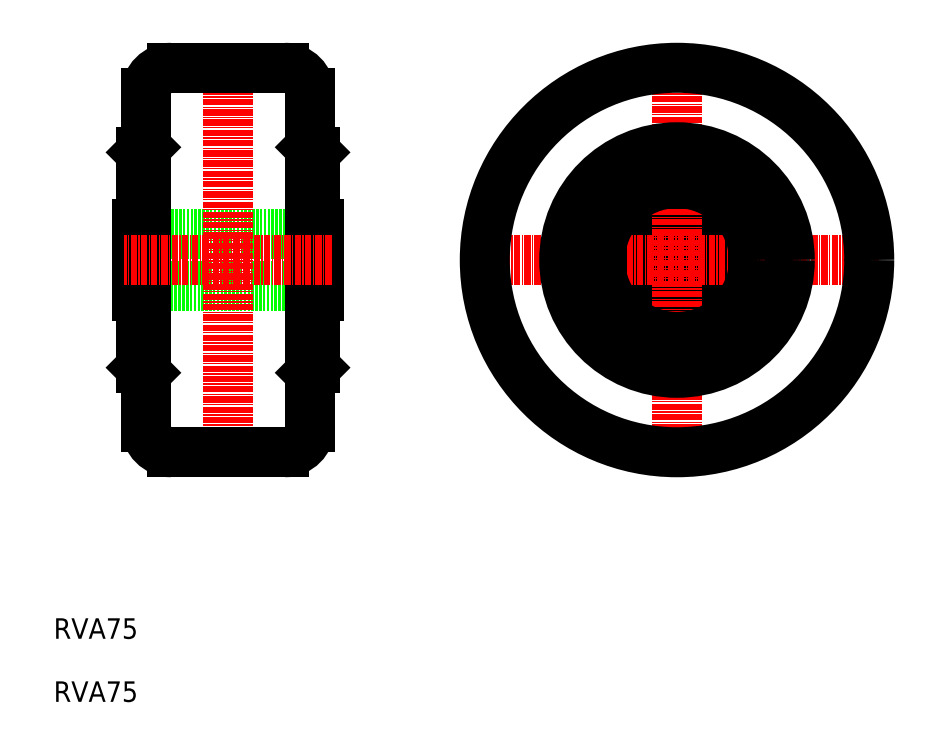
<metadata>
{"format":"dxf","ext":"dxf","renderer":"ezdxf+matplotlib","layout":"modelspace","background":"white","min_lineweight":24,"dpi":150}
</metadata>
<code>
0
SECTION
2
ENTITIES
0
TEXT
8
0
10
116.5
20
71.48
30
0
40
4
1
RVA75
0
TEXT
8
0
10
116.5
20
83.78
30
0
40
4
1
RVA75
0
LINE
8
0
10
168.4
20
152.7
30
0
11
132.8
21
152.7
31
0
0
LINE
8
0
10
132.8
20
162.7
30
0
11
168.4
21
162.7
31
0
0
LINE
8
0
10
168.4
20
150.7
30
0
11
168.4
21
164.7
31
0
0
LINE
8
0
10
167.6
20
150.7
30
0
11
168.4
21
150.7
31
0
0
LINE
8
0
10
167.6
20
164.7
30
0
11
168.4
21
164.7
31
0
0
LINE
8
0
10
132.8
20
164.7
30
0
11
133.6
21
164.7
31
0
0
LINE
8
0
10
132.8
20
150.7
30
0
11
133.6
21
150.7
31
0
0
LINE
8
0
10
132.8
20
164.7
30
0
11
132.8
21
150.7
31
0
0
LINE
8
0
10
166.6
20
125.2
30
0
11
166.6
21
190.2
31
0
0
LINE
8
0
10
134.6
20
125.2
30
0
11
134.6
21
190.2
31
0
0
CIRCLE
8
0
10
238.2
20
157.7
30
0
40
7
0
CIRCLE
8
0
10
238.2
20
157.7
30
0
40
5.8
0
LINE
8
0
10
134.6
20
179.7
30
0
11
133.6
21
178.7
31
0
0
LINE
8
0
10
133.6
20
157.7
30
0
11
133.6
21
178.7
31
0
0
LINE
8
0
10
133.6
20
136.7
30
0
11
134.6
21
135.7
31
0
0
LINE
8
0
10
133.6
20
157.7
30
0
11
133.6
21
136.7
31
0
0
LINE
8
0
10
167.6
20
136.7
30
0
11
166.6
21
135.7
31
0
0
LINE
8
0
10
166.6
20
179.7
30
0
11
167.6
21
178.7
31
0
0
LINE
8
0
10
167.6
20
157.7
30
0
11
167.6
21
178.7
31
0
0
LINE
8
0
10
167.6
20
157.7
30
0
11
167.6
21
136.7
31
0
0
LINE
8
CENTER
10
170.8
20
157.7
30
0
11
130.3
21
157.7
31
0
0
LINE
8
CENTER
10
150.6
20
199.1
30
0
11
150.6
21
116.3
31
0
0
ARC
8
0
10
161.6
20
190.2
30
0
40
5
50
3.908e-12
51
90
0
LINE
8
0
10
150.6
20
195.2
30
0
11
161.6
21
195.2
31
0
0
ARC
8
0
10
161.6
20
125.2
30
0
40
5
50
270
51
0
0
LINE
8
0
10
150.6
20
120.2
30
0
11
161.6
21
120.2
31
0
0
ARC
8
0
10
139.6
20
125.2
30
0
40
5
50
180
51
270
0
LINE
8
0
10
150.6
20
120.2
30
0
11
139.6
21
120.2
31
0
0
ARC
8
0
10
139.6
20
190.2
30
0
40
5
50
90
51
180
0
LINE
8
0
10
150.6
20
195.2
30
0
11
139.6
21
195.2
31
0
0
CIRCLE
8
0
10
238.2
20
157.7
30
0
40
21
0
ARC
8
0
10
238.2
20
157.7
30
0
40
11.67
50
249.9
51
290
0
ARC
8
0
10
238.2
20
157.7
30
0
40
11.67
50
307.2
51
232.8
0
ARC
8
0
10
238.2
20
157.7
30
0
40
12.7
50
314.3
51
225.7
0
ARC
8
0
10
232.2
20
146.7
30
0
40
2
50
331
51
121.6
0
CIRCLE
8
0
10
232.2
20
146.7
30
0
40
0.75
0
LINE
8
0
10
232.7
20
143.6
30
0
11
233.9
21
145.6
31
0
0
ARC
8
0
10
230.3
20
149.7
30
0
40
1.5
50
225.7
51
301.4
0
ARC
8
0
10
244.2
20
146.7
30
0
40
2
50
58.41
51
209
0
CIRCLE
8
0
10
244.2
20
146.7
30
0
40
0.75
0
LINE
8
0
10
243.6
20
143.6
30
0
11
242.4
21
145.6
31
0
0
ARC
8
0
10
246
20
149.7
30
0
40
1.5
50
238.6
51
314.3
0
CIRCLE
8
0
10
238.2
20
157.7
30
0
40
8.333
0
CIRCLE
8
0
10
238.2
20
157.7
30
0
40
5
0
LINE
8
CENTER
10
238.2
20
195.7
30
0
11
238.2
21
119.7
31
0
0
LINE
8
CENTER
10
277.6
20
157.7
30
0
11
198.7
21
157.7
31
0
0
CIRCLE
8
0
10
238.2
20
157.7
30
0
40
15
0
CIRCLE
8
0
10
238.2
20
157.7
30
0
40
37.5
0
CIRCLE
8
0
10
238.2
20
157.7
30
0
40
22
0
ENDSEC
0
EOF

</code>
